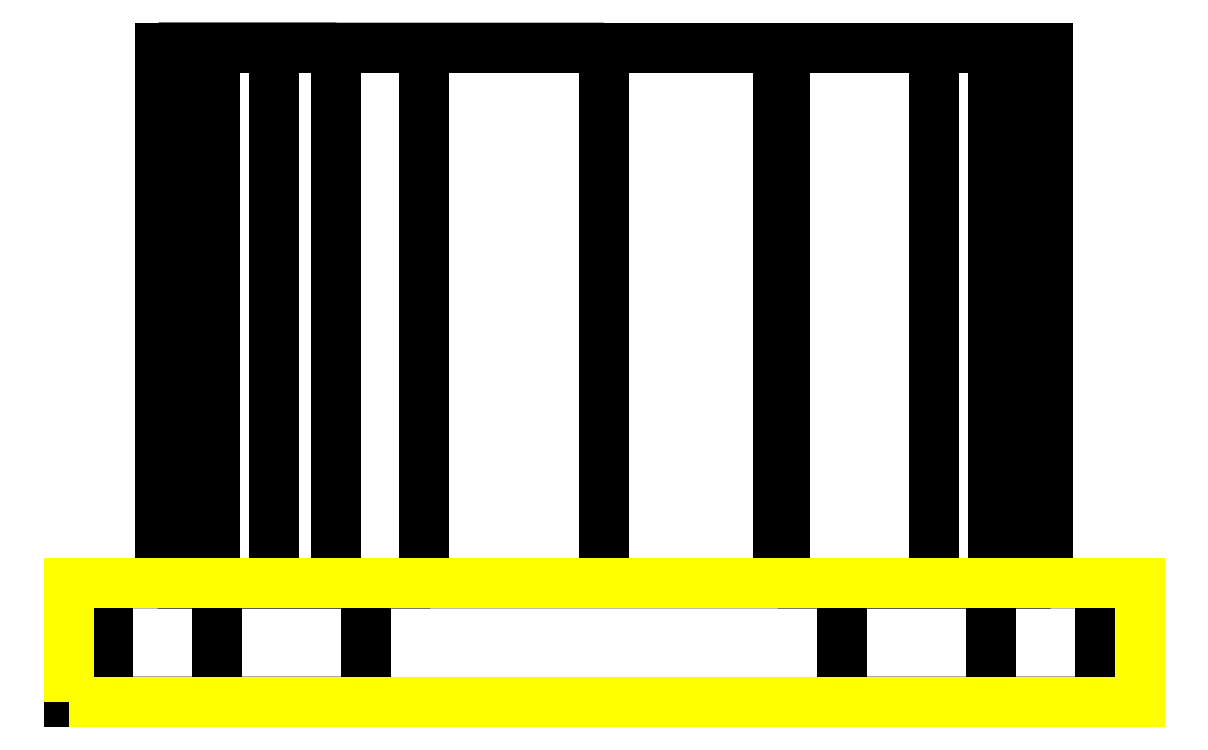
<metadata>
{"format":"dxf","ext":"dxf","renderer":"ezdxf+matplotlib","layout":"modelspace","background":"white","min_lineweight":24,"dpi":150}
</metadata>
<code>
0
SECTION
2
ENTITIES
0
INSERT
8
DT_RENDER
2
DT_MATERIAL
10
0
20
0
30
0
0
LINE
8
ACESSORIO
10
-4
20
0
30
8
11
4
21
0
31
8
210
0
220
-1
230
0
0
LINE
8
0
10
-9
20
0
30
-6.092
11
-9
21
0
31
3
210
0
220
-1
230
0
0
ARC
8
ACESSORIO
10
-4
20
3
30
0
40
5
50
90
51
180
210
0
220
-1
230
0
0
ARC
8
ACESSORIO
10
4
20
3
30
0
40
5
50
0
51
90
210
0
220
-1
230
0
0
LINE
8
0
10
2.92
20
0
30
3
11
-2.92
21
0
31
3
210
0
220
-1
230
0
0
LINE
8
0
10
-2.92
20
0
30
3
11
-2.92
21
0
31
-7
210
0
220
-1
230
0
0
ARC
8
0
10
3.1e-15
20
-0.0916
30
0
40
7.5
50
292.9
51
247.1
210
0
220
-1
230
0
0
POLYLINE
8
ACESSORIO
66
     1
10
0
20
0
30
0
70
    16
71
     2
72
    13
0
VERTEX
8
ACESSORIO
10
2.92
20
0
30
-7
70
    64
0
VERTEX
8
ACESSORIO
10
6.542
20
0
30
-3.759
70
    64
0
VERTEX
8
ACESSORIO
10
7.466
20
0
30
-0.8
70
    64
0
VERTEX
8
ACESSORIO
10
7.115
20
0
30
1.372
70
    64
0
VERTEX
8
ACESSORIO
10
5.548
20
0
30
4.047
70
    64
0
VERTEX
8
ACESSORIO
10
3.033
20
0
30
5.859
70
    64
0
VERTEX
8
ACESSORIO
10
-1.582e-13
20
0
30
6.5
70
    64
0
VERTEX
8
ACESSORIO
10
-3.033
20
0
30
5.859
70
    64
0
VERTEX
8
ACESSORIO
10
-5.548
20
0
30
4.047
70
    64
0
VERTEX
8
ACESSORIO
10
-7.115
20
0
30
1.372
70
    64
0
VERTEX
8
ACESSORIO
10
-7.466
20
0
30
-0.8
70
    64
0
VERTEX
8
ACESSORIO
10
-6.542
20
0
30
-3.759
70
    64
0
VERTEX
8
ACESSORIO
10
-4.5
20
0
30
-6.092
70
    64
0
VERTEX
8
ACESSORIO
10
2.92
20
9
30
-7
70
    64
0
VERTEX
8
ACESSORIO
10
6.542
20
9
30
-3.759
70
    64
0
VERTEX
8
ACESSORIO
10
7.466
20
9
30
-0.8
70
    64
0
VERTEX
8
ACESSORIO
10
7.115
20
9
30
1.372
70
    64
0
VERTEX
8
ACESSORIO
10
5.548
20
9
30
4.047
70
    64
0
VERTEX
8
ACESSORIO
10
3.033
20
9
30
5.859
70
    64
0
VERTEX
8
ACESSORIO
10
-1.569e-13
20
9
30
6.5
70
    64
0
VERTEX
8
ACESSORIO
10
-3.033
20
9
30
5.859
70
    64
0
VERTEX
8
ACESSORIO
10
-5.548
20
9
30
4.047
70
    64
0
VERTEX
8
ACESSORIO
10
-7.115
20
9
30
1.372
70
    64
0
VERTEX
8
ACESSORIO
10
-7.466
20
9
30
-0.8
70
    64
0
VERTEX
8
ACESSORIO
10
-6.542
20
9
30
-3.759
70
    64
0
VERTEX
8
ACESSORIO
10
-4.5
20
9
30
-6.092
70
    64
0
SEQEND
8
ACESSORIO
0
ARC
8
ACESSORIO
10
4
20
3
30
1.99
40
5
50
0
51
90
210
0
220
-1
230
0
0
ARC
8
ACESSORIO
10
-4
20
3
30
1.99
40
5
50
90
51
180
210
0
220
-1
230
0
0
LINE
8
0
10
2.92
20
-1.99
30
3
11
-2.92
21
-1.99
31
3
210
0
220
-1
230
0
0
3DFACE
8
ACESSORIO
10
-9
20
-1.99
30
-7
11
-9
21
-1.99
31
3
12
-9
22
0
32
3
13
-9
23
0
33
-7
0
POLYLINE
8
ACESSORIO
66
     1
10
0
20
0
30
0
70
    16
71
     2
72
     4
0
VERTEX
8
ACESSORIO
10
9
20
-1.99
30
3
70
    64
0
VERTEX
8
ACESSORIO
10
8.33
20
-1.99
30
5.5
70
    64
0
VERTEX
8
ACESSORIO
10
6.5
20
-1.99
30
7.33
70
    64
0
VERTEX
8
ACESSORIO
10
4
20
-1.99
30
8
70
    64
0
VERTEX
8
ACESSORIO
10
9
20
0
30
3
70
    64
0
VERTEX
8
ACESSORIO
10
8.33
20
0
30
5.5
70
    64
0
VERTEX
8
ACESSORIO
10
6.5
20
0
30
7.33
70
    64
0
VERTEX
8
ACESSORIO
10
4
20
0
30
8
70
    64
0
SEQEND
8
ACESSORIO
0
POLYLINE
8
ACESSORIO
66
     1
10
0
20
0
30
0
70
    16
71
     2
72
     4
0
VERTEX
8
ACESSORIO
10
-4
20
-1.99
30
8
70
    64
0
VERTEX
8
ACESSORIO
10
-6.5
20
-1.99
30
7.33
70
    64
0
VERTEX
8
ACESSORIO
10
-8.33
20
-1.99
30
5.5
70
    64
0
VERTEX
8
ACESSORIO
10
-9
20
-1.99
30
3
70
    64
0
VERTEX
8
ACESSORIO
10
-4
20
0
30
8
70
    64
0
VERTEX
8
ACESSORIO
10
-6.5
20
0
30
7.33
70
    64
0
VERTEX
8
ACESSORIO
10
-8.33
20
0
30
5.5
70
    64
0
VERTEX
8
ACESSORIO
10
-9
20
0
30
3
70
    64
0
SEQEND
8
ACESSORIO
0
3DFACE
8
ACESSORIO
10
-4
20
0
30
8
11
4
21
0
31
8
12
4
22
-1.99
32
8
13
-4
23
-1.99
33
8
0
POLYLINE
8
ACESSORIO
66
     1
10
0
20
0
30
0
70
    16
71
     2
72
     4
0
VERTEX
8
ACESSORIO
10
-4
20
0
30
8
70
    64
0
VERTEX
8
ACESSORIO
10
-6.5
20
0
30
7.33
70
    64
0
VERTEX
8
ACESSORIO
10
-8.33
20
0
30
5.5
70
    64
0
VERTEX
8
ACESSORIO
10
-9
20
0
30
3
70
    64
0
VERTEX
8
ACESSORIO
10
4
20
0
30
8
70
    64
0
VERTEX
8
ACESSORIO
10
6.5
20
0
30
7.33
70
    64
0
VERTEX
8
ACESSORIO
10
8.33
20
0
30
5.5
70
    64
0
VERTEX
8
ACESSORIO
10
9
20
0
30
3
70
    64
0
SEQEND
8
ACESSORIO
0
POLYLINE
8
ACESSORIO
66
     1
10
0
20
0
30
0
70
    16
71
     2
72
     4
0
VERTEX
8
ACESSORIO
10
-4
20
-1.99
30
8
70
    64
0
VERTEX
8
ACESSORIO
10
-6.5
20
-1.99
30
7.33
70
    64
0
VERTEX
8
ACESSORIO
10
-8.33
20
-1.99
30
5.5
70
    64
0
VERTEX
8
ACESSORIO
10
-9
20
-1.99
30
3
70
    64
0
VERTEX
8
ACESSORIO
10
4
20
-1.99
30
8
70
    64
0
VERTEX
8
ACESSORIO
10
6.5
20
-1.99
30
7.33
70
    64
0
VERTEX
8
ACESSORIO
10
8.33
20
-1.99
30
5.5
70
    64
0
VERTEX
8
ACESSORIO
10
9
20
-1.99
30
3
70
    64
0
SEQEND
8
ACESSORIO
0
3DFACE
8
ACESSORIO
10
-2.92
20
-1.99
30
-7
11
-2.92
21
-1.99
31
3
12
-9
22
-1.99
32
3
13
-9
23
-1.99
33
-7
0
3DFACE
8
ACESSORIO
10
2.92
20
-1.99
30
-7
11
2.92
21
-1.99
31
3
12
9
22
-1.99
32
3
13
9
23
-1.99
33
-7
0
3DFACE
8
ACESSORIO
10
2.92
20
0
30
-7
11
2.92
21
0
31
3
12
9
22
0
32
3
13
9
23
0
33
-7
0
3DFACE
8
ACESSORIO
10
-2.92
20
0
30
-7
11
-2.92
21
0
31
3
12
-9
22
0
32
3
13
-9
23
0
33
-7
0
3DFACE
8
ACESSORIO
10
9
20
-1.99
30
-7
11
9
21
-1.99
31
3
12
9
22
0
32
3
13
9
23
0
33
-7
0
LINE
8
ACESSORIO
10
7.1e-15
20
9
30
6.5
11
2.913e-13
21
9
31
-6.092
210
0
220
-1
230
0
0
ARC
8
0
10
-0.5607
20
-0.3995
30
-9
40
6.922
50
85.35
51
235.3
210
0
220
-1
230
0
0
POLYLINE
8
ACESSORIO
66
     1
10
0
20
0
30
0
70
    16
71
     2
72
     4
0
VERTEX
8
ACESSORIO
10
7.1e-15
20
9
30
6.5
70
    64
0
VERTEX
8
ACESSORIO
10
-5.548
20
9
30
4.047
70
    64
0
VERTEX
8
ACESSORIO
10
-7.466
20
9
30
-0.8
70
    64
0
VERTEX
8
ACESSORIO
10
-2.92
20
9
30
-7
70
    64
0
VERTEX
8
ACESSORIO
10
7.1e-15
20
9
30
6.5
70
    64
0
VERTEX
8
ACESSORIO
10
9.95e-14
20
9
30
2
70
    64
0
VERTEX
8
ACESSORIO
10
1.99e-13
20
9
30
-1.592
70
    64
0
VERTEX
8
ACESSORIO
10
1.47e-13
20
9
30
-7
70
    64
0
SEQEND
8
ACESSORIO
0
POLYLINE
8
ACESSORIO
66
     1
10
0
20
0
30
0
70
    16
71
     2
72
     4
0
VERTEX
8
ACESSORIO
10
2.629e-13
20
9
30
6.5
70
    64
0
VERTEX
8
ACESSORIO
10
5.548
20
9
30
4.047
70
    64
0
VERTEX
8
ACESSORIO
10
7.466
20
9
30
-0.8
70
    64
0
VERTEX
8
ACESSORIO
10
2.92
20
9
30
-7
70
    64
0
VERTEX
8
ACESSORIO
10
2.629e-13
20
9
30
6.5
70
    64
0
VERTEX
8
ACESSORIO
10
1.705e-13
20
9
30
2
70
    64
0
VERTEX
8
ACESSORIO
10
7.11e-14
20
9
30
-1.592
70
    64
0
VERTEX
8
ACESSORIO
10
1.47e-13
20
9
30
-7
70
    64
0
SEQEND
8
ACESSORIO
0
POLYLINE
8
ACESSORIO
66
     1
10
0
20
0
30
0
70
    16
71
     2
72
     4
0
VERTEX
8
ACESSORIO
10
7.1e-15
20
0
30
6.5
70
    64
0
VERTEX
8
ACESSORIO
10
-5.548
20
0
30
4.047
70
    64
0
VERTEX
8
ACESSORIO
10
-7.466
20
0
30
-0.8
70
    64
0
VERTEX
8
ACESSORIO
10
-2.92
20
0
30
-7
70
    64
0
VERTEX
8
ACESSORIO
10
7.1e-15
20
0
30
6.5
70
    64
0
VERTEX
8
ACESSORIO
10
9.95e-14
20
0
30
2
70
    64
0
VERTEX
8
ACESSORIO
10
1.99e-13
20
0
30
-1.592
70
    64
0
VERTEX
8
ACESSORIO
10
0.0001373
20
0
30
-7
70
    64
0
SEQEND
8
ACESSORIO
0
POLYLINE
8
ACESSORIO
66
     1
10
0
20
0
30
0
70
    16
71
     2
72
     4
0
VERTEX
8
ACESSORIO
10
2.629e-13
20
0
30
6.5
70
    64
0
VERTEX
8
ACESSORIO
10
5.548
20
0
30
4.047
70
    64
0
VERTEX
8
ACESSORIO
10
7.466
20
0
30
-0.8
70
    64
0
VERTEX
8
ACESSORIO
10
2.92
20
0
30
-7
70
    64
0
VERTEX
8
ACESSORIO
10
2.629e-13
20
0
30
6.5
70
    64
0
VERTEX
8
ACESSORIO
10
1.705e-13
20
0
30
2
70
    64
0
VERTEX
8
ACESSORIO
10
7.11e-14
20
0
30
-1.592
70
    64
0
VERTEX
8
ACESSORIO
10
0.0001373
20
0
30
-7
70
    64
0
SEQEND
8
ACESSORIO
0
3DFACE
8
ACESSORIO_DET
10
-2.92
20
-2
30
-7
11
2.92
21
-2
31
-7
12
2.92
22
-2
32
3
13
-2.92
23
-2
33
3
0
POLYLINE
8
CONTORNO
66
     1
10
0
20
0
30
-7
0
VERTEX
8
CONTORNO
10
-9
20
-1.99
30
0
0
VERTEX
8
CONTORNO
10
-9
20
0
30
0
0
VERTEX
8
CONTORNO
10
9
20
0
30
0
0
VERTEX
8
CONTORNO
10
9
20
-1.99
30
0
0
VERTEX
8
CONTORNO
10
-9
20
-1.99
30
0
0
SEQEND
8
CONTORNO
0
VIEWPORT
8
0
10
7.8
20
4.5
30
0
40
15.64
41
9
68
     1
69
     1
0
ENDSEC
0
EOF

</code>
